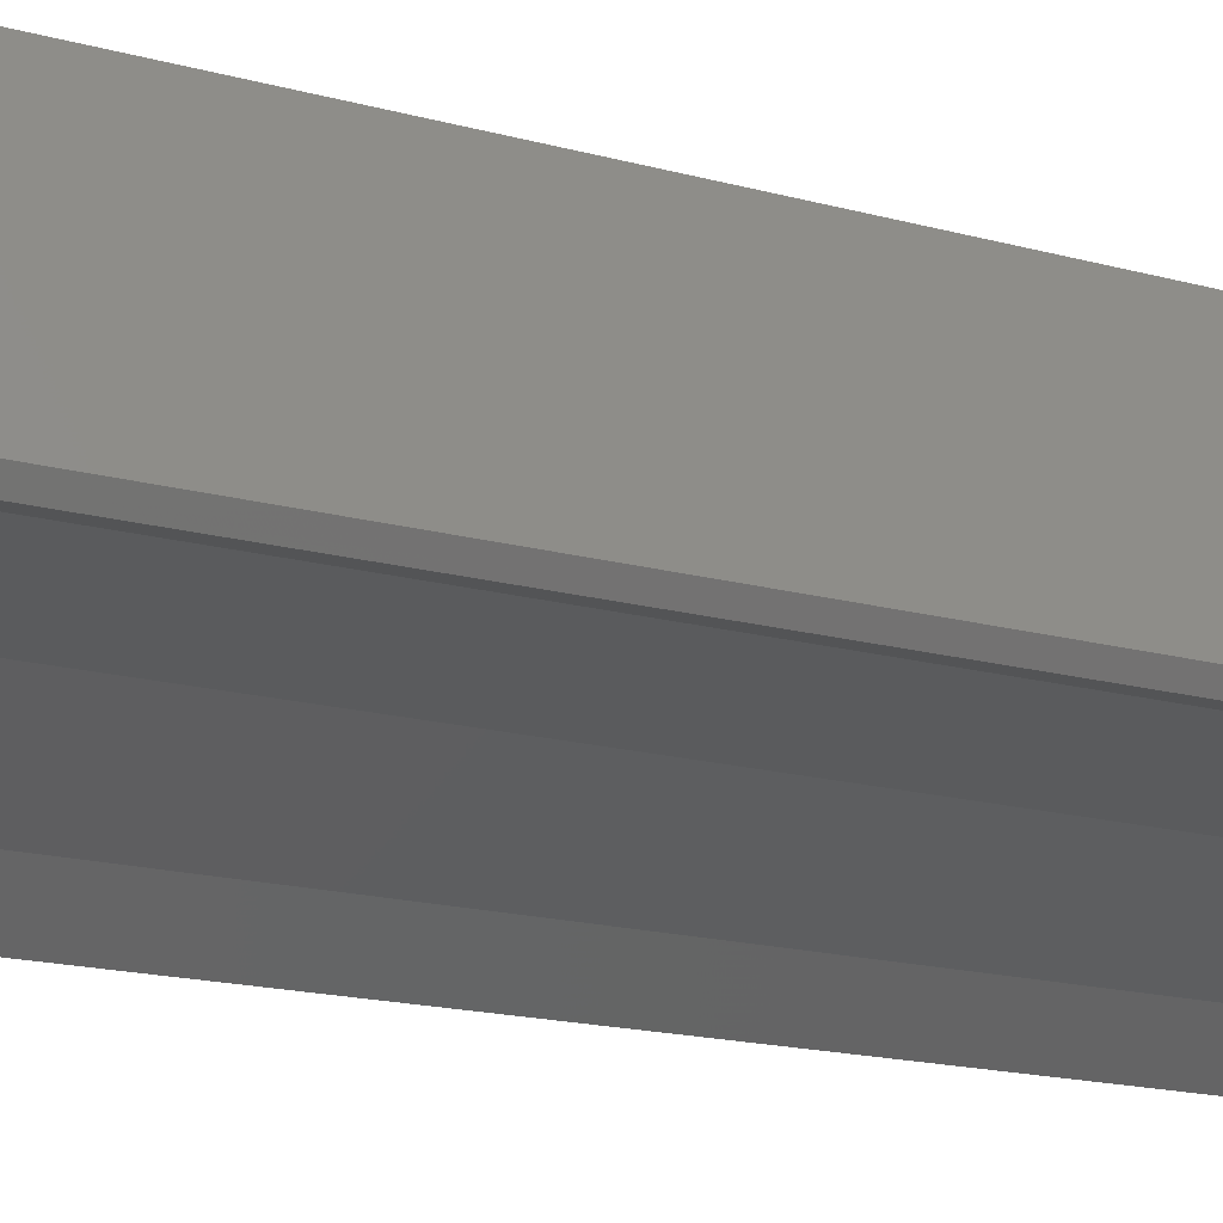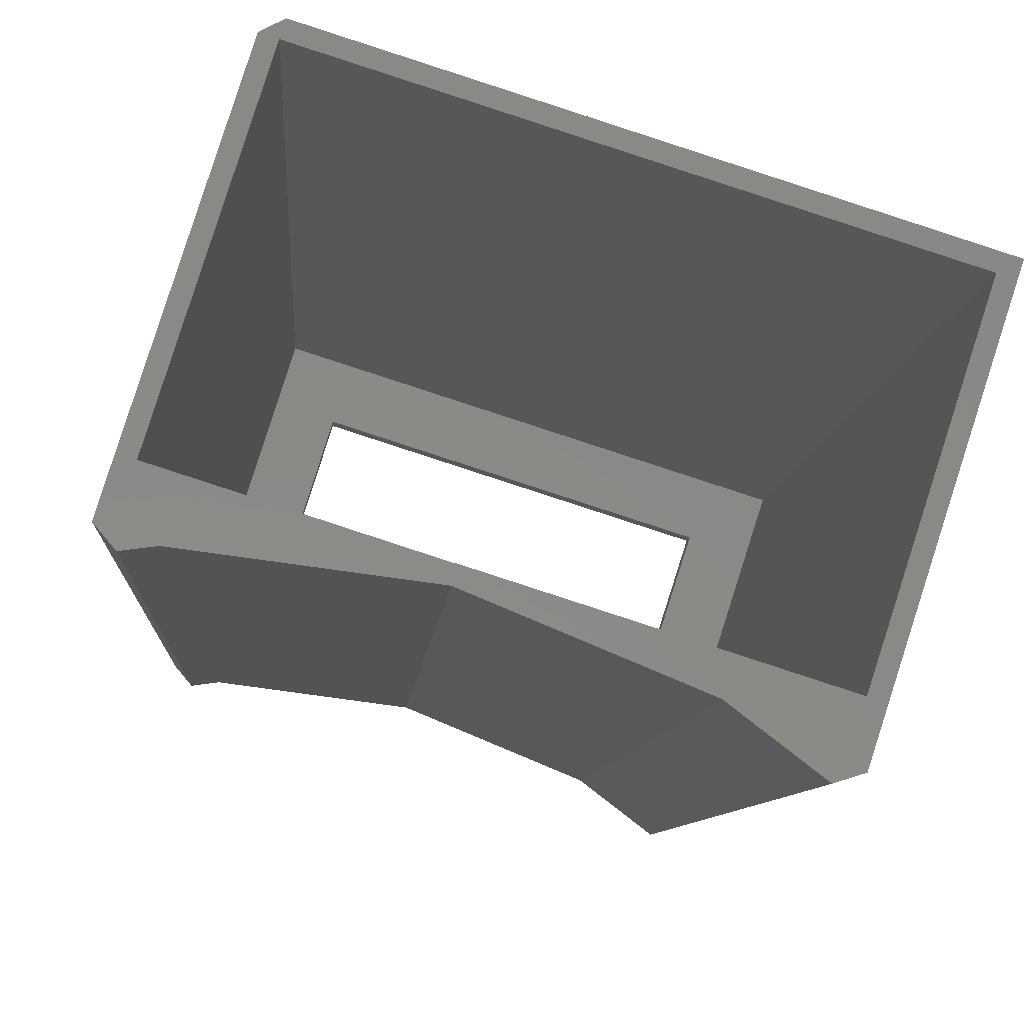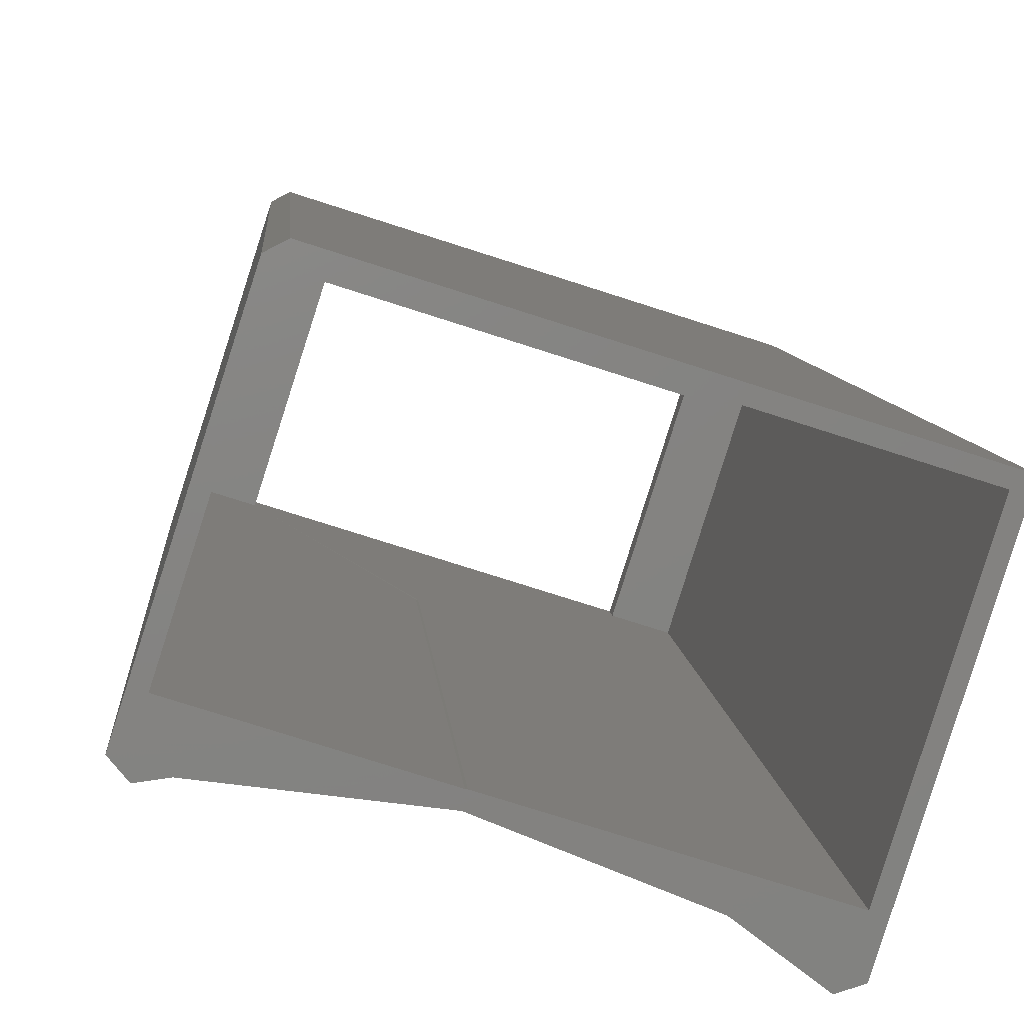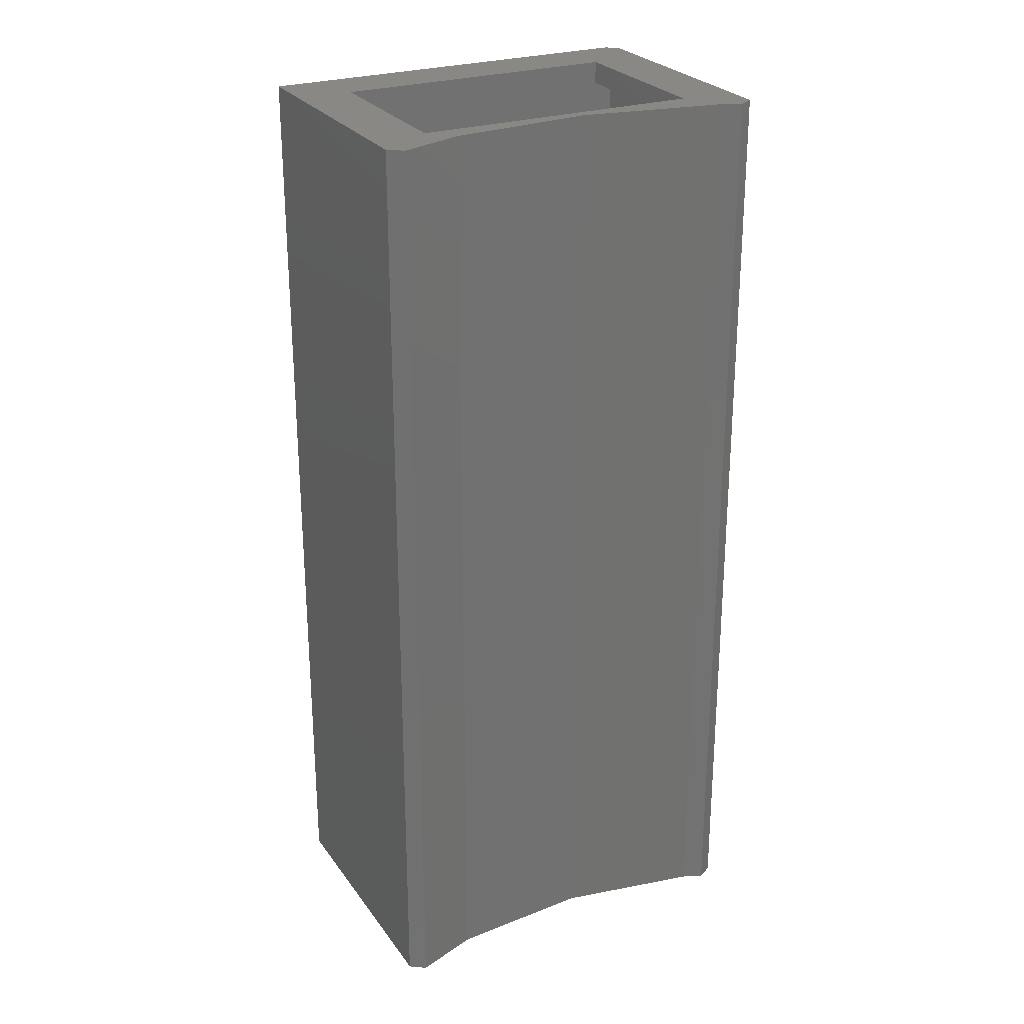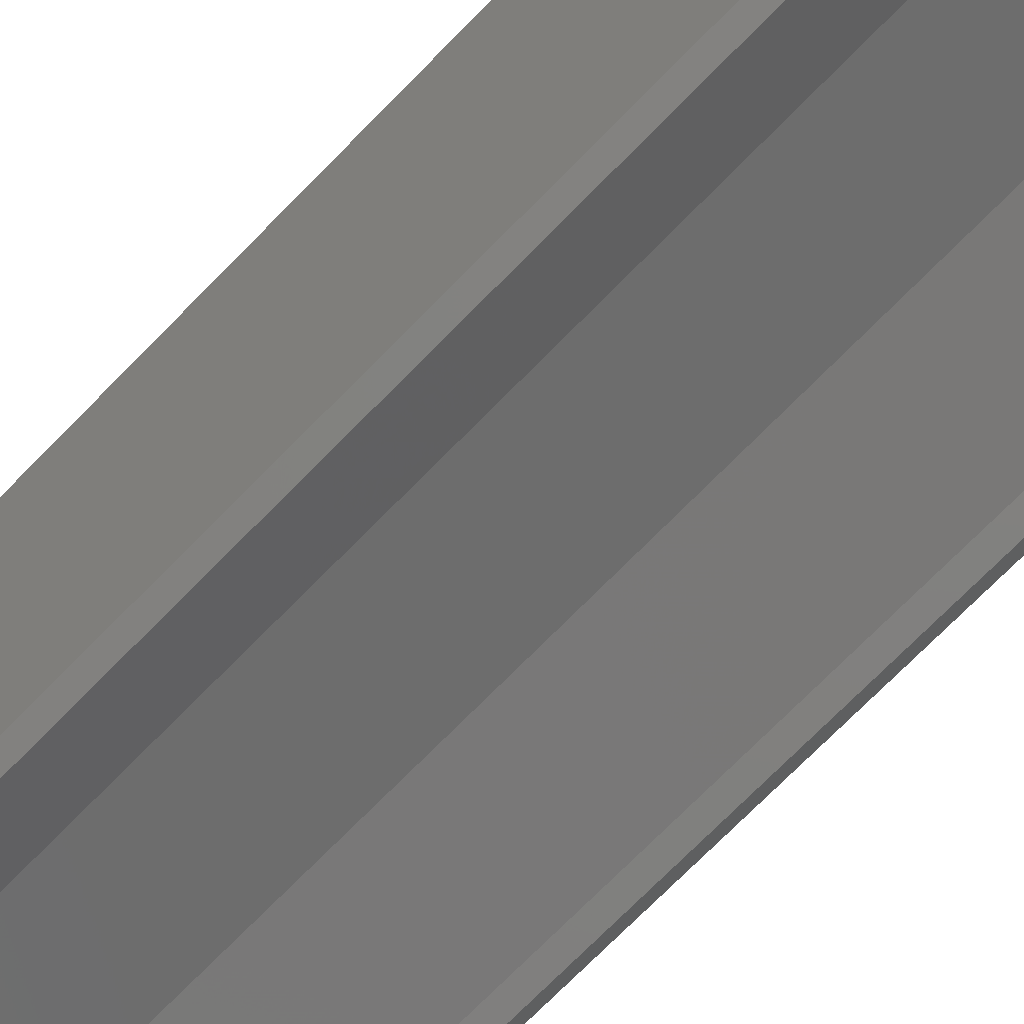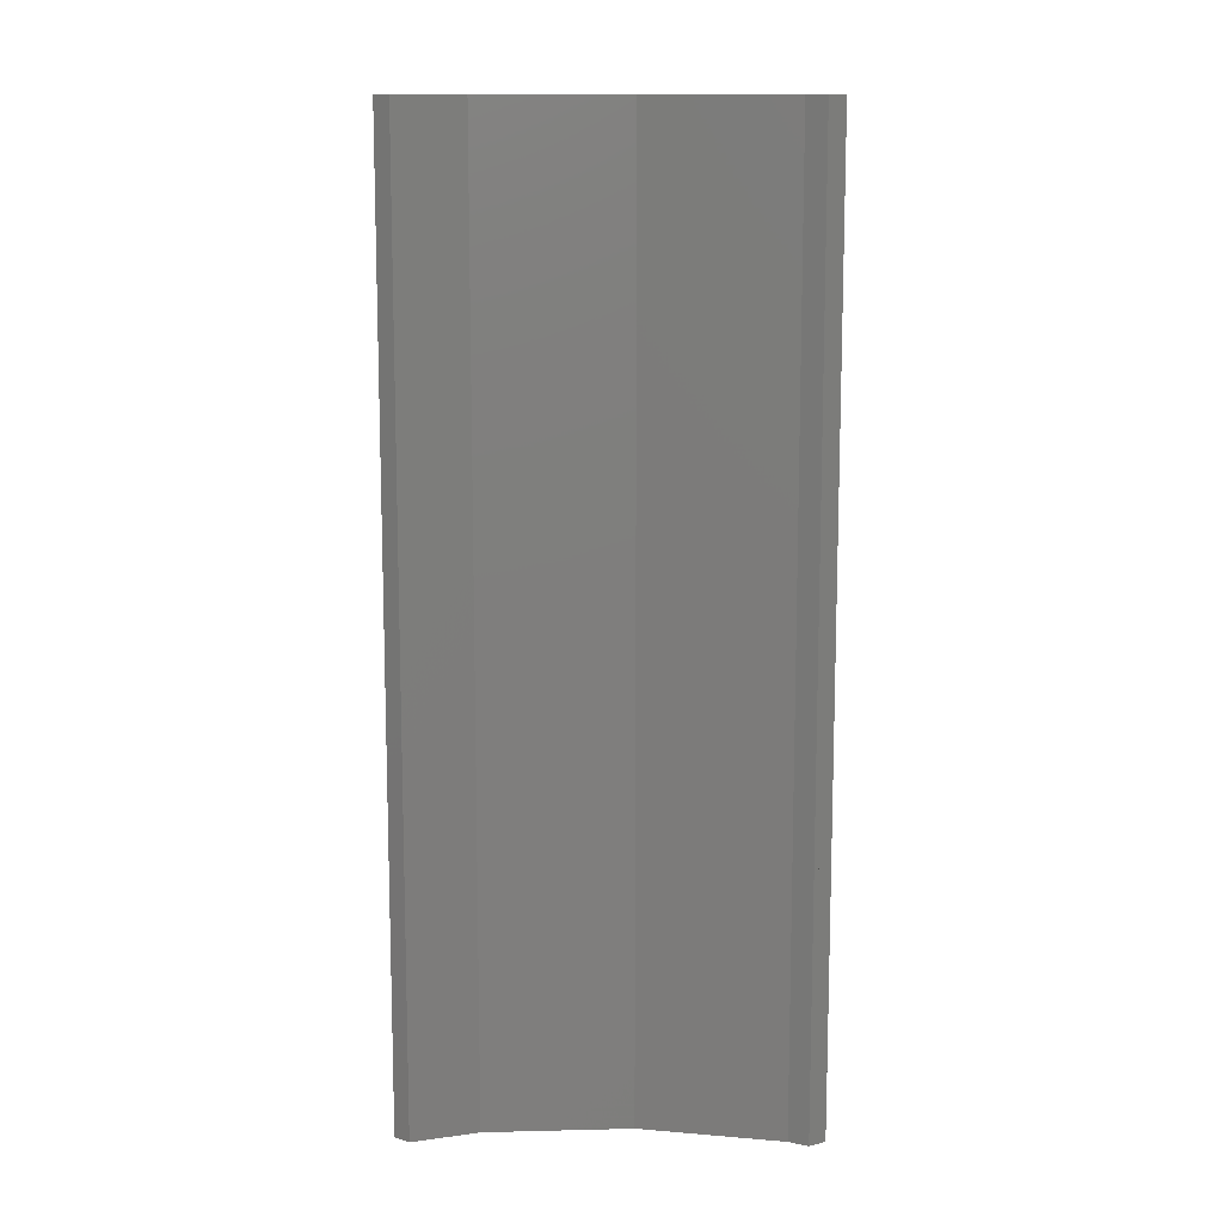
<metadata>
{"format":"stl","ext":"stl","renderer":"f3d","projection":"perspective","resolution":1024,"background":"white","views":[{"elev":-18.7,"azim":63.1,"up":"+Y"},{"elev":-6.9,"azim":176.9,"up":"+Y"},{"elev":6.7,"azim":176.3,"up":"+Y"},{"elev":26.2,"azim":-9.7,"up":"+Z"},{"elev":-76.3,"azim":-44.9,"up":"+Y"},{"elev":11.8,"azim":19.1,"up":"+Z"}]}
</metadata>
<code>
# stl→obj: 113 verts, 228 faces
v -12.84 48.41 53
v -12.84 48.41 0
v -12.97 48.39 0
v -25.05 43.39 55
v -24.44 42.59 0
v -24.44 42.59 55
v -25.05 43.39 0
v -25.05 43.39 53
v -5.022 71.75 78
v 1.016 52.86 -4
v 1.016 52.86 78
v -5.022 71.75 -4
v -5.022 71.75 -2
v -12.84 48.41 55
v -12.97 48.39 53
v -12.97 48.39 55
v -27.75 40.05 53
v -29.34 38.84 -4
v -27.75 40.05 -4
v -29.34 38.84 53
v -27.75 40.05 55
v -29.34 38.84 55
v -27.75 40.05 80
v -29.34 38.84 80
v -24.44 42.59 80
v -24.55 42.51 55
v -24.55 42.51 80
v -12.71 47.42 80
v -12.84 47.4 55
v -12.71 47.42 55
v -12.84 47.4 80
v -5.326 72.7 -4
v -36.95 61.54 -4
v -37.26 62.49 -4
v -4.069 72.05 -4
v 2.935 50.14 -4
v 1.852 48.85 -4
v -30.9 39.33 -4
v -38.21 62.19 -4
v -30.91 42.65 -4
v -27.1 43.87 -4
v -24.55 42.51 -4
v -12.97 48.39 -4
v -18.63 44.97 -4
v -12.71 47.42 -4
v -12.84 48.41 -4
v -2.794 51.65 -4
v -6.353 48.25 -4
v 0 49.09 -4
v -12.77 47.92 55
v -12.71 47.42 0
v -18.63 44.97 55
v -12.71 47.42 53
v -18.63 44.97 80
v -24.55 42.51 53
v -29.95 39.63 53
v -29.95 39.63 55
v -12.84 47.4 0
v -28.36 40.85 55
v -28.36 40.85 53
v -30.9 39.33 80
v -36.95 61.54 80
v -38.21 62.19 80
v -29.95 39.63 80
v -28.36 40.85 80
v -25.05 43.39 80
v -19.01 45.89 80
v -12.97 48.39 80
v 5.64e-15 50.1 80
v -6.353 48.25 80
v 0 49.09 80
v 1.852 48.85 80
v 1.983 49.84 80
v 2.935 50.14 80
v -5.326 72.7 80
v -5.022 71.75 80
v -4.069 72.05 80
v 2.935 50.14 -2
v -4.069 72.05 -2
v 2.935 50.14 55
v -37.26 62.49 -2
v -38.21 62.19 -2
v -36.95 61.54 -2
v -36.95 61.54 53
v -36.95 61.54 78
v -6.353 48.25 55
v 0 49.09 55
v -24.67 42.46 55
v -24.67 42.46 53
v -30.91 42.65 78
v -12.58 47.47 80
v -12.58 47.47 55
v -28.36 40.85 -4
v -28.48 40.76 -4
v -12.77 47.92 0
v -24.67 42.46 80
v 1.852 48.85 55
v -12.77 47.92 53
v -12.58 47.47 -4
v -29.95 39.63 -4
v 1.983 49.84 -2
v 1.983 49.84 55
v 1.983 49.84 -4
v -27.1 43.87 80
v -31.92 58.95 78
v -27.1 43.87 78
v -31.92 58.95 80
v -12.97 48.39 -2
v -7.613 66.72 78
v -2.794 51.65 78
v -7.613 66.72 80
v -12.84 48.41 -2
v -2.794 51.65 80
f 1 2 3
f 4 5 6
f 5 4 7
f 7 4 8
f 9 10 11
f 10 9 12
f 12 9 13
f 14 15 1
f 15 14 16
f 17 18 19
f 18 17 20
f 20 17 21
f 20 21 22
f 22 21 23
f 22 23 24
f 25 26 6
f 26 25 27
f 28 29 30
f 29 28 31
f 32 33 34
f 33 32 12
f 12 32 35
f 12 35 10
f 10 35 36
f 10 36 37
f 34 38 39
f 38 34 33
f 38 33 40
f 38 40 41
f 38 41 18
f 18 41 19
f 19 41 42
f 42 41 43
f 42 43 44
f 44 43 45
f 45 43 46
f 45 46 47
f 45 47 48
f 48 47 49
f 49 47 10
f 49 10 37
f 50 16 14
f 51 44 45
f 44 51 52
f 52 51 53
f 52 53 30
f 52 30 28
f 52 28 54
f 52 42 44
f 42 52 55
f 55 52 26
f 26 52 54
f 26 54 27
f 56 22 20
f 22 56 57
f 29 51 58
f 51 29 53
f 53 29 30
f 59 17 21
f 17 59 60
f 20 38 18
f 38 20 61
f 61 20 22
f 61 22 24
f 61 62 63
f 62 61 64
f 64 61 24
f 64 24 65
f 65 24 23
f 65 23 66
f 66 23 27
f 66 27 67
f 67 27 54
f 67 54 68
f 68 54 28
f 68 28 69
f 69 28 70
f 69 70 71
f 69 71 72
f 69 72 73
f 73 72 74
f 62 75 63
f 75 62 76
f 75 76 77
f 77 76 73
f 77 73 74
f 35 78 36
f 78 35 74
f 74 35 77
f 77 35 79
f 74 80 78
f 63 81 82
f 34 75 32
f 75 34 81
f 75 81 63
f 13 33 12
f 33 13 83
f 83 13 9
f 83 9 84
f 84 9 85
f 86 45 48
f 45 86 51
f 51 86 53
f 53 86 30
f 30 86 70
f 30 70 28
f 87 48 49
f 48 87 86
f 86 87 71
f 86 71 70
f 8 88 89
f 88 8 4
f 83 84 33
f 33 90 40
f 90 33 85
f 85 33 84
f 91 30 92
f 30 91 28
f 75 35 32
f 35 75 79
f 79 75 77
f 60 93 94
f 82 34 39
f 34 82 81
f 95 58 3
f 58 95 51
f 16 58 29
f 58 16 3
f 3 16 15
f 55 19 42
f 19 55 17
f 17 55 26
f 17 26 21
f 21 26 27
f 21 27 23
f 27 88 26
f 88 27 96
f 37 72 97
f 72 37 36
f 72 36 80
f 80 36 78
f 74 72 80
f 98 1 15
f 92 45 99
f 45 92 51
f 51 92 53
f 53 92 30
f 56 94 100
f 94 56 60
f 60 56 57
f 60 57 59
f 59 57 64
f 59 64 65
f 14 98 50
f 98 14 1
f 88 55 89
f 55 88 26
f 63 38 61
f 38 63 39
f 39 63 82
f 80 101 78
f 101 80 102
f 73 101 102
f 101 73 11
f 11 73 76
f 101 11 103
f 11 76 9
f 10 103 11
f 97 49 37
f 49 97 87
f 87 97 72
f 87 72 71
f 104 105 106
f 105 104 107
f 76 85 9
f 85 76 62
f 108 41 43
f 41 108 106
f 106 108 3
f 106 3 15
f 106 15 16
f 106 16 68
f 106 68 104
f 40 56 100
f 56 40 57
f 57 40 64
f 64 40 90
f 64 90 62
f 62 90 85
f 1 3 15
f 9 105 85
f 105 9 109
f 109 9 110
f 110 9 11
f 105 90 85
f 90 105 106
f 107 109 105
f 109 107 111
f 64 107 62
f 107 64 104
f 104 64 65
f 104 65 66
f 104 66 68
f 68 66 67
f 107 76 62
f 76 107 111
f 110 10 47
f 10 110 11
f 3 112 108
f 112 3 2
f 109 113 110
f 113 109 111
f 112 43 46
f 43 112 108
f 47 112 46
f 112 47 110
f 112 110 2
f 2 110 1
f 1 110 14
f 14 110 16
f 16 110 68
f 68 110 113
f 90 41 40
f 41 90 106
f 69 113 68
f 113 76 111
f 76 113 73
f 73 113 69

</code>
